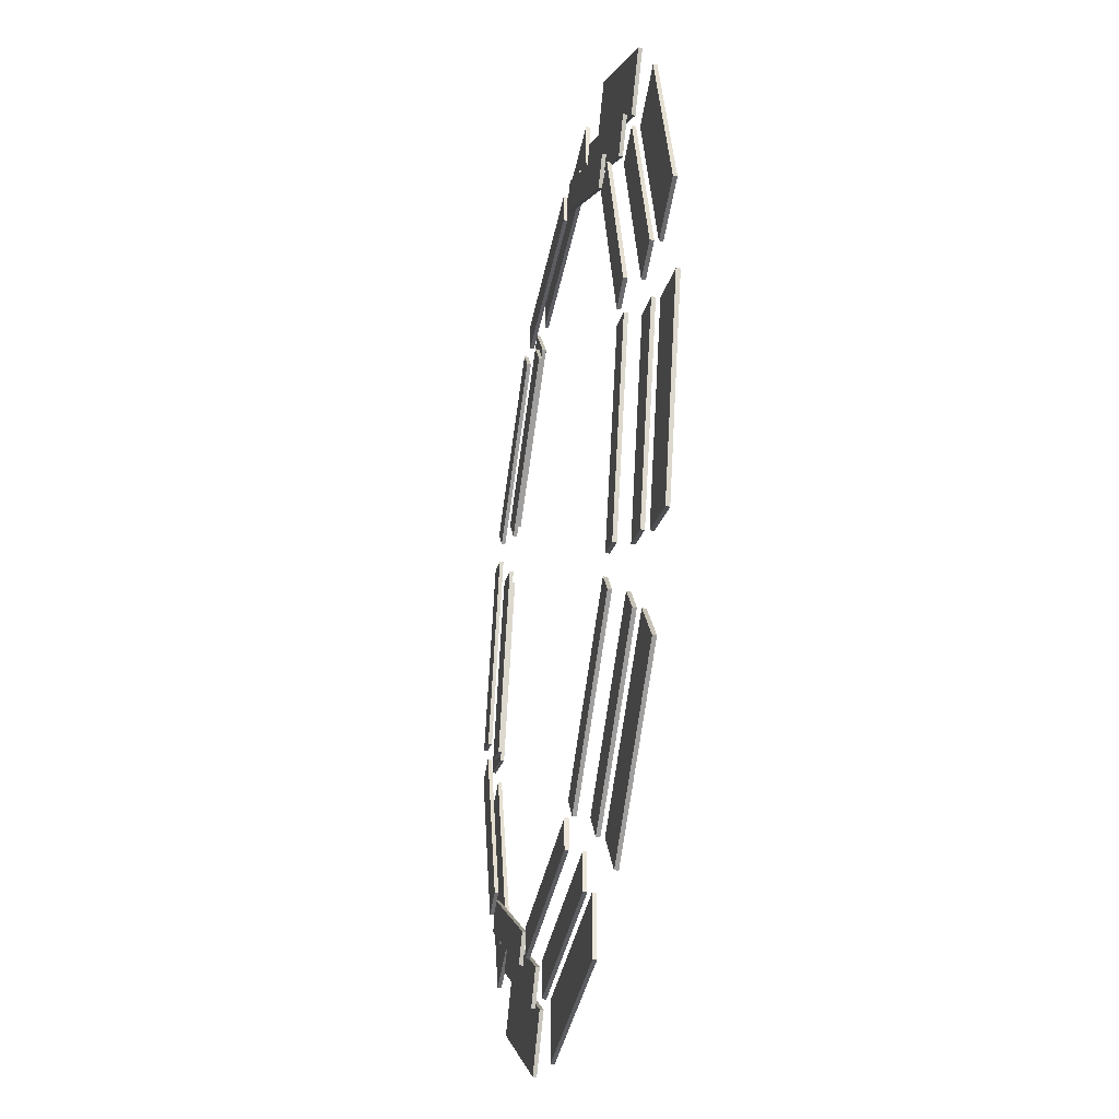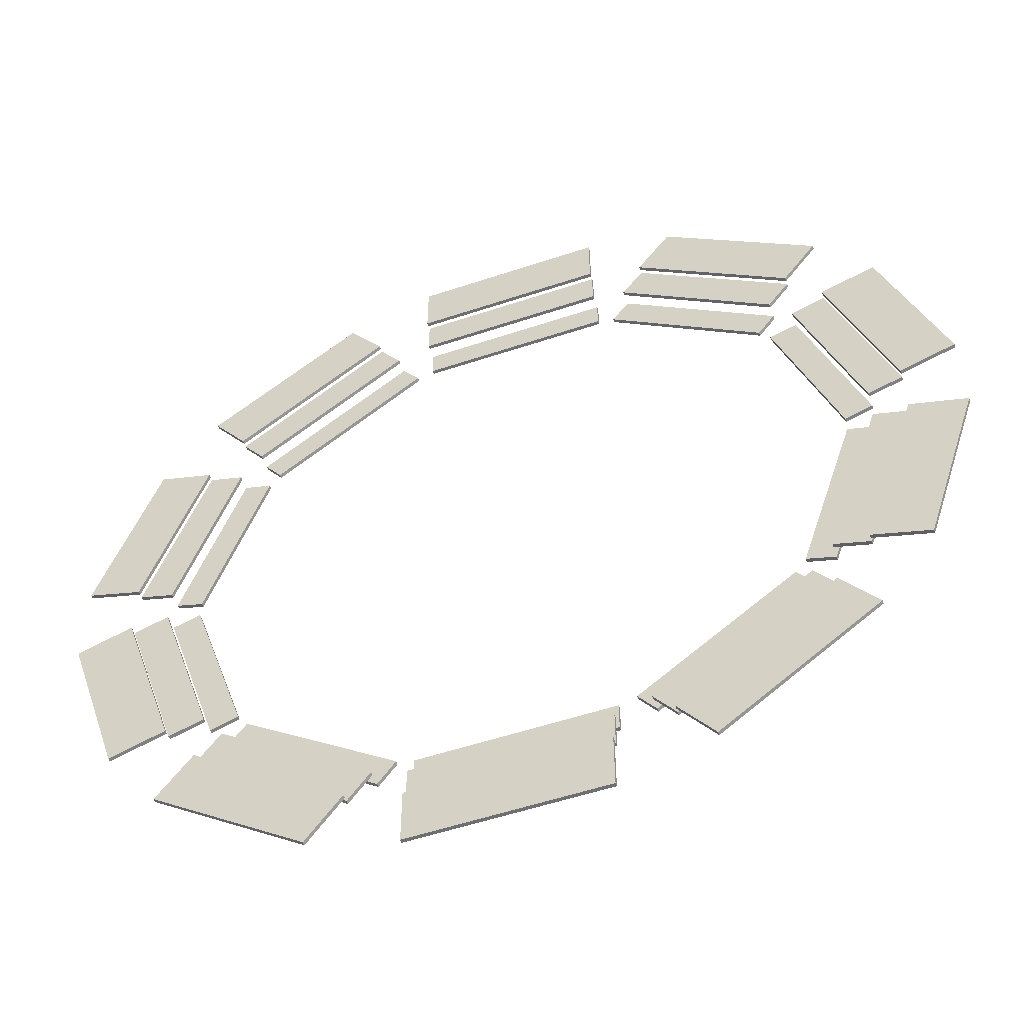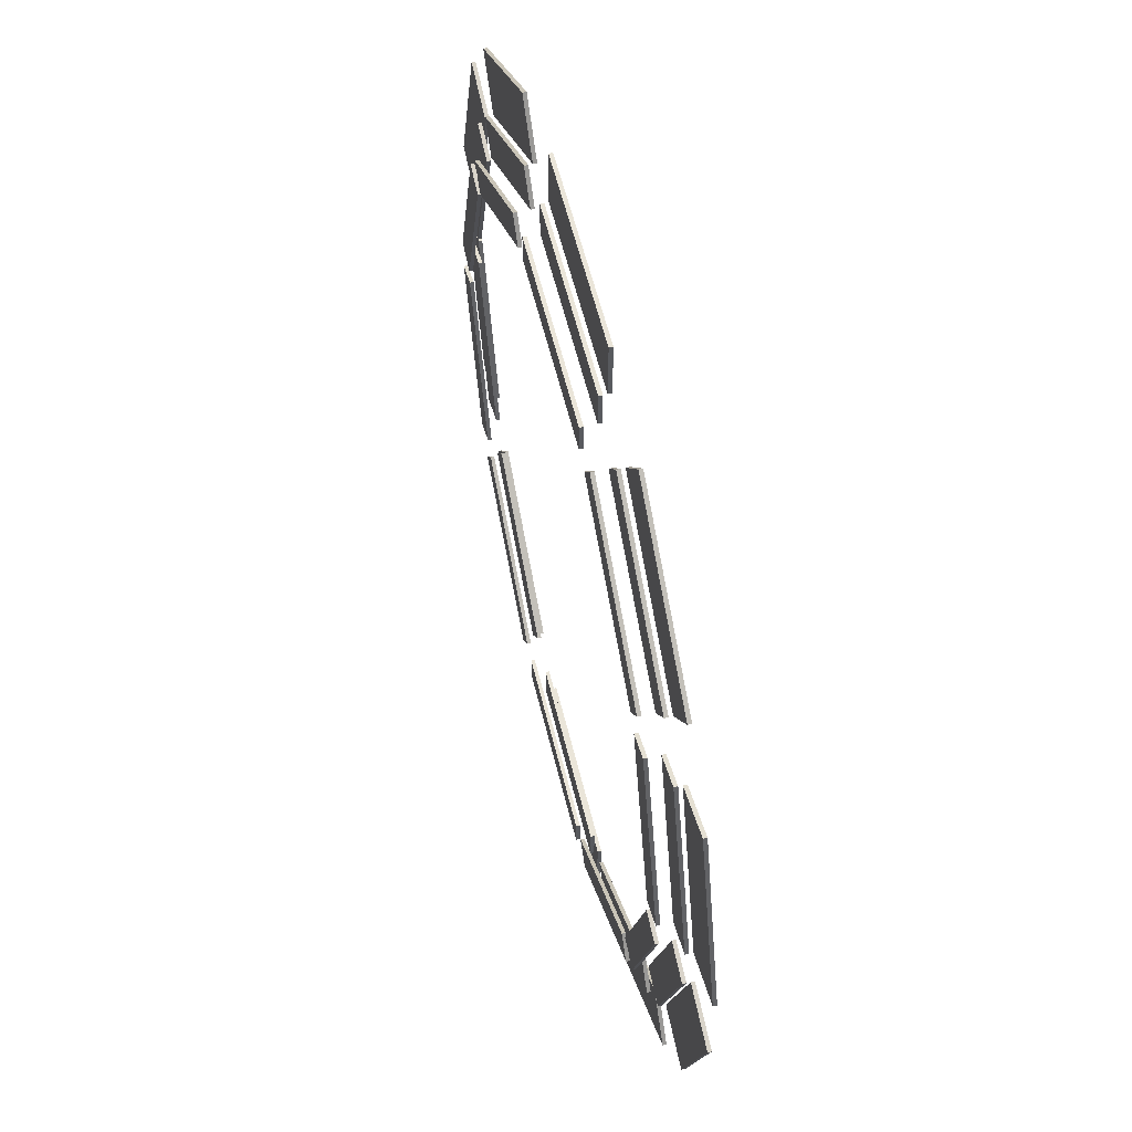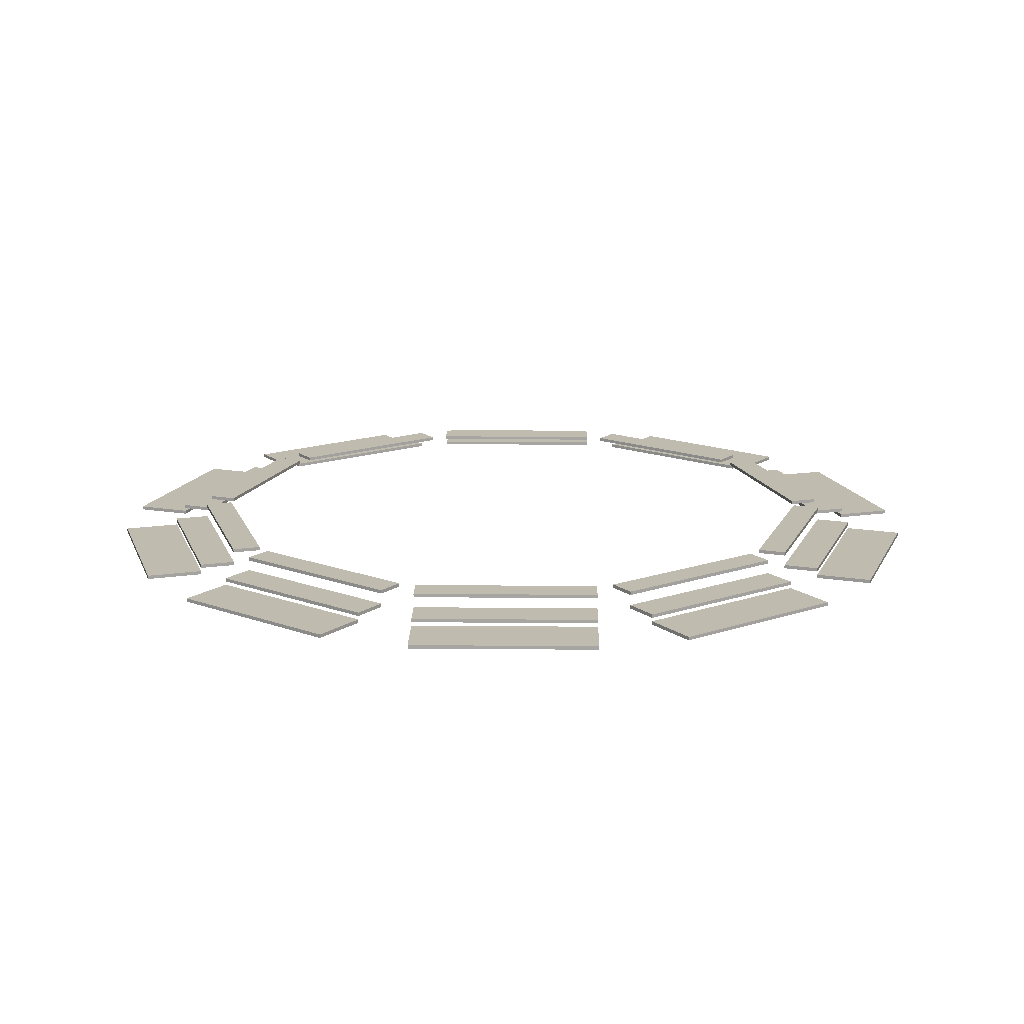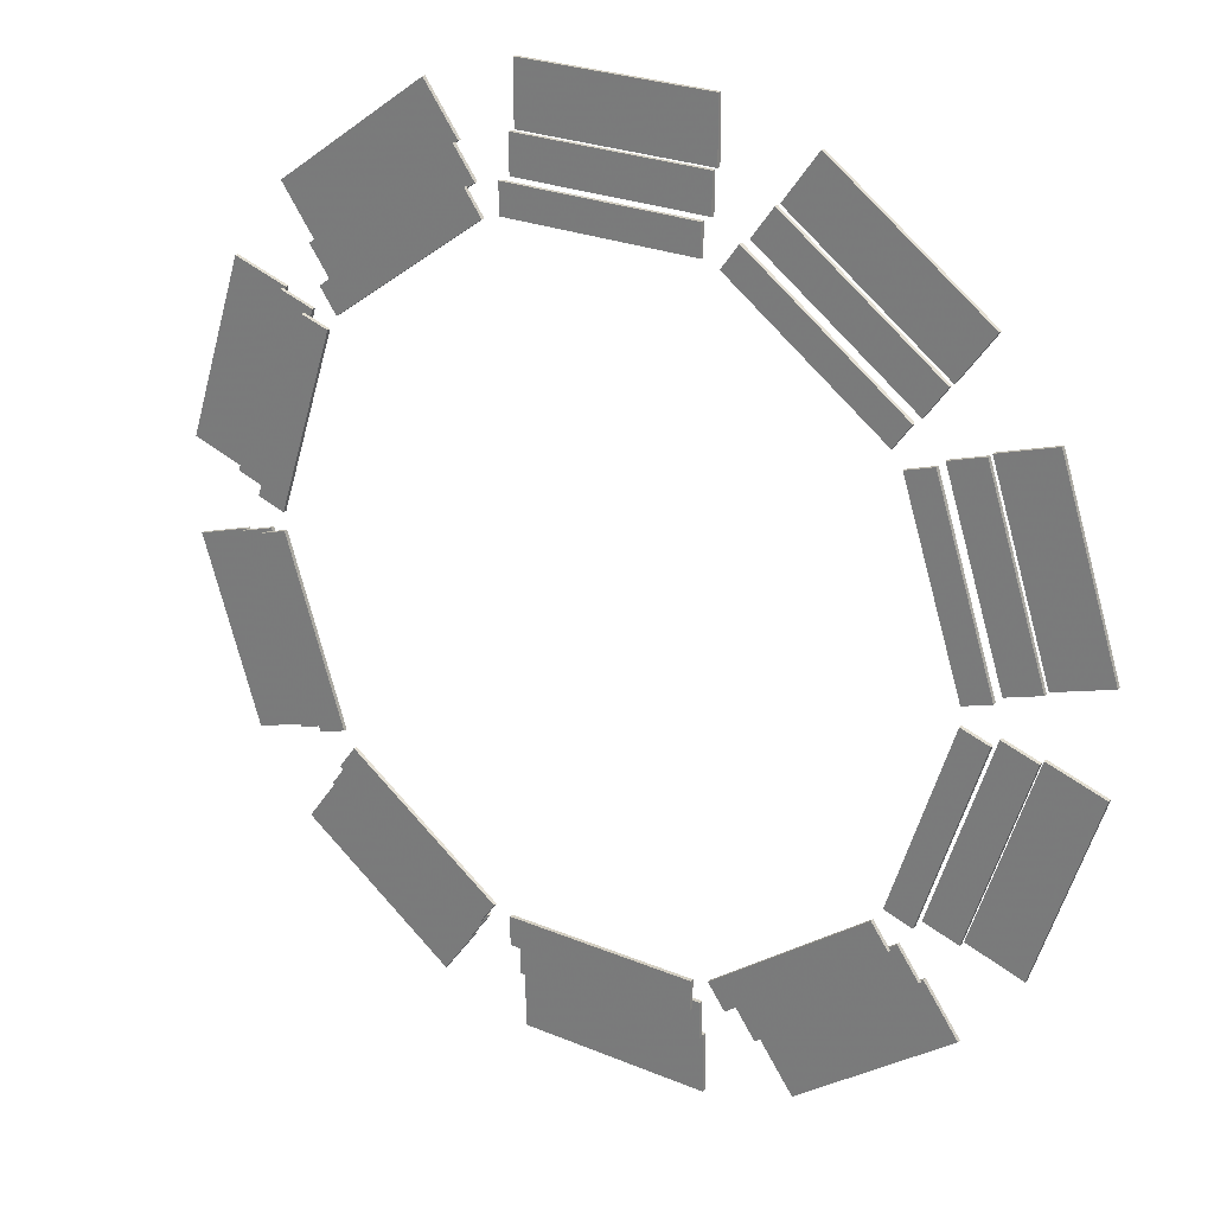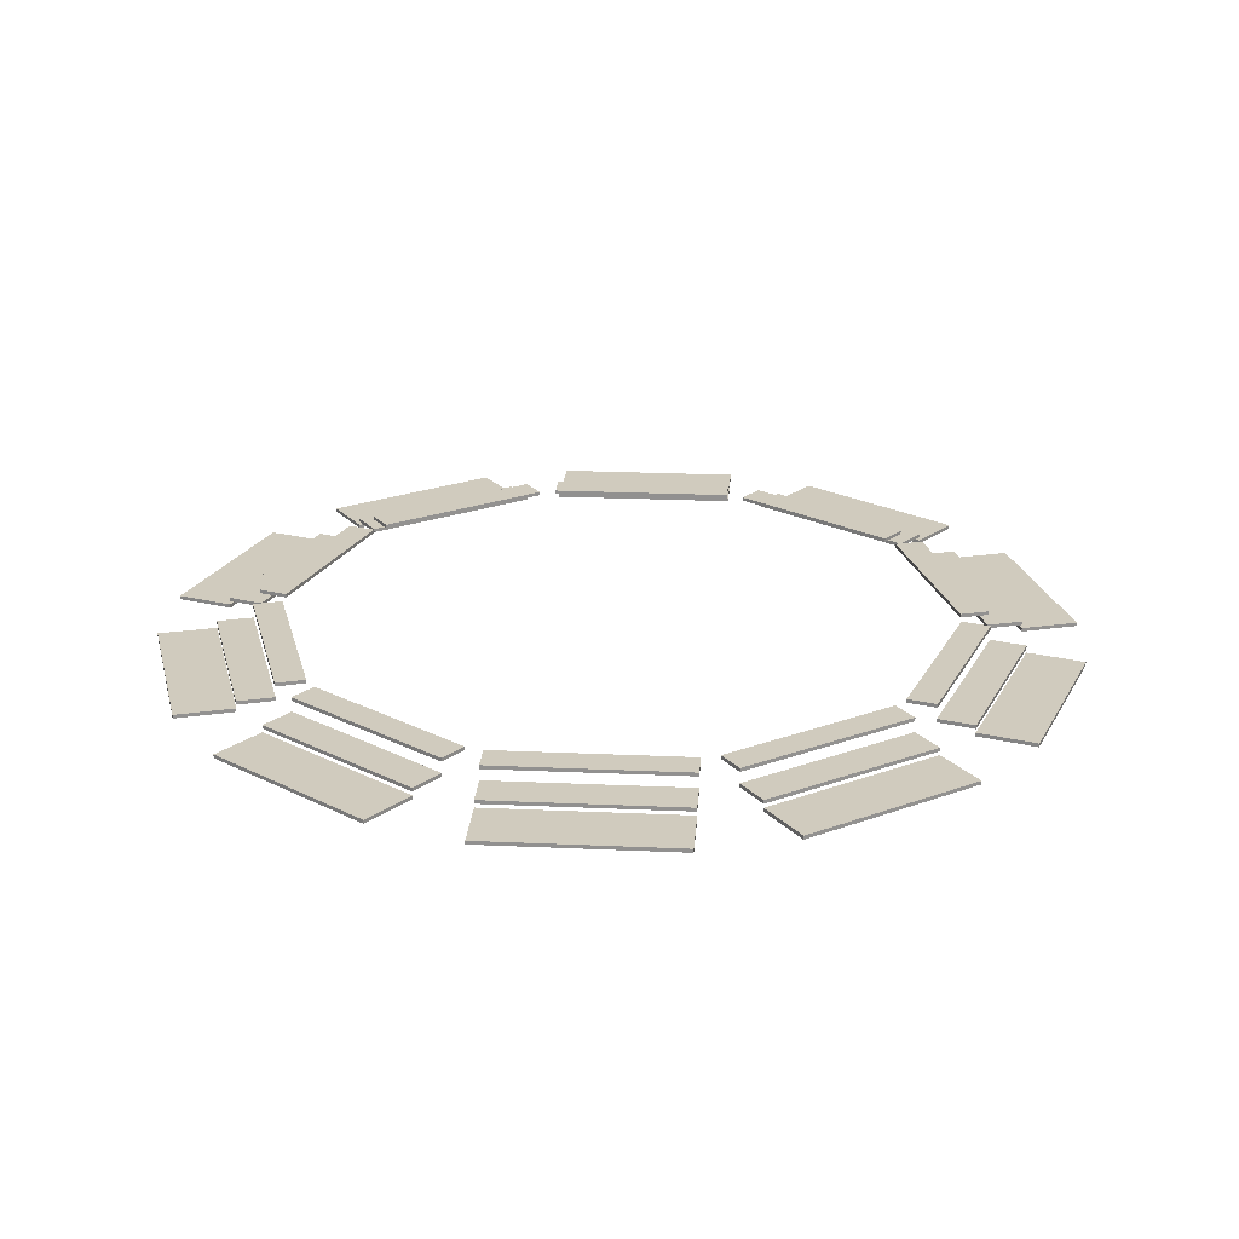
<metadata>
{"format":"obj","ext":"obj","renderer":"f3d","projection":"perspective","resolution":1024,"background":"white","views":[{"elev":-35.5,"azim":-100.0,"up":"+Z"},{"elev":-54.5,"azim":19.5,"up":"+Z"},{"elev":58.0,"azim":-103.6,"up":"+Z"},{"elev":16.1,"azim":-34.9,"up":"+Y"},{"elev":24.9,"azim":-145.7,"up":"+Z"},{"elev":23.6,"azim":-31.7,"up":"+Y"}]}
</metadata>
<code>
v  -13 -1.25 -48
v  -13 -1.25 -53
v  -13 -0.75 -48
v  13 -0.75 -48
v  13 -1.25 -48
v  13 -0.75 -53
v  13 -1.25 -53
v  -13 -0.75 -53
g Collider002
f 8 3 4
f 4 6 8
f 4 3 1
f 1 5 4
f 1 2 7
f 7 5 1
f 7 2 8
f 8 6 7
f 7 6 4
f 4 5 7
f 3 8 2
f 2 1 3
v  -13 -1.75 -53
v  -13 -2.25 -61
v  13 -1.75 -53
v  -13 -1.75 -61
v  13 -2.25 -61
v  13 -2.25 -53
v  -13 -2.25 -53
v  13 -1.75 -61
g Collider003
f 12 9 11
f 11 16 12
f 11 9 15
f 15 14 11
f 15 10 13
f 13 14 15
f 10 12 16
f 16 13 10
f 13 16 11
f 11 14 13
f 9 12 10
f 10 15 9
v  13 0.75 -44
v  13 1.25 -44
v  13 0.75 -48
v  -13 0.75 -48
v  13 1.25 -48
v  -13 0.75 -44
v  -13 1.25 -48
v  -13 1.25 -44
g Collider004
f 23 24 18
f 18 21 23
f 18 24 22
f 22 17 18
f 22 20 19
f 19 17 22
f 19 20 23
f 23 21 19
f 19 21 18
f 18 17 19
f 24 23 20
f 20 22 24
v  20.64 -0.75 -50.52
v  17.7 -1.25 -46.47
v  38.73 -0.75 -31.19
v  41.67 -0.75 -35.24
v  20.64 -1.25 -50.52
v  17.7 -0.75 -46.47
v  41.67 -1.25 -35.24
v  38.73 -1.25 -31.19
g Collider005
f 25 30 27
f 27 28 25
f 27 30 26
f 26 32 27
f 26 29 31
f 31 32 26
f 31 29 25
f 25 28 31
f 31 28 27
f 27 32 31
f 30 25 29
f 29 26 30
v  20.64 -1.75 -50.52
v  25.34 -2.25 -56.99
v  46.37 -1.75 -41.71
v  25.34 -1.75 -56.99
v  41.67 -1.75 -35.24
v  20.64 -2.25 -50.52
v  46.37 -2.25 -41.71
v  41.67 -2.25 -35.24
g Collider006
f 36 33 37
f 37 35 36
f 37 33 38
f 38 40 37
f 38 34 39
f 39 40 38
f 34 36 35
f 35 39 34
f 39 35 37
f 37 40 39
f 33 36 34
f 34 38 33
v  15.35 0.75 -43.24
v  36.38 0.75 -27.96
v  17.7 1.25 -46.47
v  17.7 0.75 -46.47
v  38.73 1.25 -31.19
v  15.35 1.25 -43.24
v  36.38 1.25 -27.96
v  38.73 0.75 -31.19
g Collider007
f 43 46 47
f 47 45 43
f 47 46 41
f 41 42 47
f 41 44 48
f 48 42 41
f 48 44 43
f 43 45 48
f 48 45 47
f 47 42 48
f 46 43 44
f 44 41 46
v  41.63 -1.25 -27.2
v  41.63 -0.75 -27.2
v  49.67 -0.75 -2.469
v  54.42 -1.25 -4.014
v  46.39 -0.75 -28.74
v  46.39 -1.25 -28.74
v  49.67 -1.25 -2.469
v  54.42 -0.75 -4.014
g Collider008
f 53 50 51
f 51 56 53
f 51 50 49
f 49 55 51
f 49 54 52
f 52 55 49
f 52 54 53
f 53 56 52
f 52 56 51
f 51 55 52
f 50 53 54
f 54 49 50
v  62.03 -1.75 -6.486
v  46.39 -1.75 -28.74
v  54 -1.75 -31.21
v  54 -2.25 -31.21
v  54.42 -2.25 -4.014
v  46.39 -2.25 -28.74
v  62.03 -2.25 -6.486
v  54.42 -1.75 -4.014
g Collider009
f 59 58 64
f 64 57 59
f 64 58 62
f 62 61 64
f 62 60 63
f 63 61 62
f 60 59 57
f 57 63 60
f 63 57 64
f 64 61 63
f 58 59 60
f 60 62 58
v  37.83 0.75 -25.96
v  41.63 1.25 -27.2
v  49.67 0.75 -2.469
v  45.86 0.75 -1.233
v  37.83 1.25 -25.96
v  45.86 1.25 -1.233
v  41.63 0.75 -27.2
v  49.67 1.25 -2.469
g Collider010
f 66 69 70
f 70 72 66
f 70 69 65
f 65 68 70
f 65 71 67
f 67 68 65
f 67 71 66
f 66 72 67
f 67 72 70
f 70 68 67
f 69 66 71
f 71 65 69
v  54.42 -1.25 4.014
v  46.39 -0.75 28.74
v  49.67 -1.25 2.469
v  49.67 -0.75 2.469
v  41.63 -0.75 27.2
v  41.63 -1.25 27.2
v  46.39 -1.25 28.74
v  54.42 -0.75 4.014
g Collider011
f 80 76 77
f 77 74 80
f 77 76 75
f 75 78 77
f 75 73 79
f 79 78 75
f 79 73 80
f 80 74 79
f 79 74 77
f 77 78 79
f 76 80 73
f 73 75 76
v  54.42 -2.25 4.014
v  54 -1.75 31.21
v  54.42 -1.75 4.014
v  62.03 -2.25 6.486
v  46.39 -1.75 28.74
v  62.03 -1.75 6.486
v  54 -2.25 31.21
v  46.39 -2.25 28.74
g Collider012
f 86 83 85
f 85 82 86
f 85 83 81
f 81 88 85
f 81 84 87
f 87 88 81
f 84 86 82
f 82 87 84
f 87 82 85
f 85 88 87
f 83 86 84
f 84 81 83
v  45.86 0.75 1.233
v  49.67 1.25 2.469
v  37.83 0.75 25.96
v  49.67 0.75 2.469
v  45.86 1.25 1.233
v  37.83 1.25 25.96
v  41.63 1.25 27.2
v  41.63 0.75 27.2
g Collider013
f 90 93 94
f 94 95 90
f 94 93 89
f 89 91 94
f 89 92 96
f 96 91 89
f 96 92 90
f 90 95 96
f 96 95 94
f 94 91 96
f 93 90 92
f 92 89 93
v  38.73 -1.25 31.19
v  41.67 -1.25 35.24
v  17.7 -0.75 46.47
v  17.7 -1.25 46.47
v  38.73 -0.75 31.19
v  20.64 -1.25 50.52
v  41.67 -0.75 35.24
v  20.64 -0.75 50.52
g Collider014
f 103 101 99
f 99 104 103
f 99 101 97
f 97 100 99
f 97 98 102
f 102 100 97
f 102 98 103
f 103 104 102
f 102 104 99
f 99 100 102
f 101 103 98
f 98 97 101
v  41.67 -2.25 35.24
v  25.34 -1.75 56.99
v  25.34 -2.25 56.99
v  20.64 -2.25 50.52
v  41.67 -1.75 35.24
v  46.37 -1.75 41.71
v  46.37 -2.25 41.71
v  20.64 -1.75 50.52
g Collider015
f 110 109 112
f 112 106 110
f 112 109 105
f 105 108 112
f 105 111 107
f 107 108 105
f 111 110 106
f 106 107 111
f 107 106 112
f 112 108 107
f 109 110 111
f 111 105 109
v  36.38 0.75 27.96
v  38.73 0.75 31.19
v  38.73 1.25 31.19
v  15.35 1.25 43.24
v  17.7 1.25 46.47
v  17.7 0.75 46.47
v  15.35 0.75 43.24
v  36.38 1.25 27.96
g Collider016
f 115 120 116
f 116 117 115
f 116 120 113
f 113 119 116
f 113 114 118
f 118 119 113
f 118 114 115
f 115 117 118
f 118 117 116
f 116 119 118
f 120 115 114
f 114 113 120
v  13 -0.75 53
v  13 -0.75 48
v  -13 -0.75 53
v  13 -1.25 48
v  -13 -1.25 53
v  13 -1.25 53
v  -13 -0.75 48
v  -13 -1.25 48
g Collider017
f 121 122 127
f 127 123 121
f 127 122 124
f 124 128 127
f 124 126 125
f 125 128 124
f 125 126 121
f 121 123 125
f 125 123 127
f 127 128 125
f 122 121 126
f 126 124 122
v  13 -1.75 53
v  -13 -2.25 61
v  13 -2.25 61
v  13 -2.25 53
v  -13 -1.75 61
v  -13 -2.25 53
v  -13 -1.75 53
v  13 -1.75 61
g Collider018
f 136 129 135
f 135 133 136
f 135 129 132
f 132 134 135
f 132 131 130
f 130 134 132
f 131 136 133
f 133 130 131
f 130 133 135
f 135 134 130
f 129 136 131
f 131 132 129
v  -13 0.75 44
v  13 1.25 44
v  13 1.25 48
v  -13 1.25 44
v  13 0.75 48
v  -13 1.25 48
v  13 0.75 44
v  -13 0.75 48
g Collider019
f 139 138 140
f 140 142 139
f 140 138 143
f 143 137 140
f 143 141 144
f 144 137 143
f 144 141 139
f 139 142 144
f 144 142 140
f 140 137 144
f 138 139 141
f 141 143 138
v  -17.7 -1.25 46.47
v  -17.7 -0.75 46.47
v  -38.73 -0.75 31.19
v  -38.73 -1.25 31.19
v  -41.67 -1.25 35.24
v  -20.64 -0.75 50.52
v  -20.64 -1.25 50.52
v  -41.67 -0.75 35.24
g Collider020
f 150 146 147
f 147 152 150
f 147 146 145
f 145 148 147
f 145 151 149
f 149 148 145
f 149 151 150
f 150 152 149
f 149 152 147
f 147 148 149
f 146 150 151
f 151 145 146
v  -46.37 -1.75 41.71
v  -25.34 -1.75 56.99
v  -46.37 -2.25 41.71
v  -41.67 -2.25 35.24
v  -20.64 -1.75 50.52
v  -25.34 -2.25 56.99
v  -41.67 -1.75 35.24
v  -20.64 -2.25 50.52
g Collider021
f 154 157 159
f 159 153 154
f 159 157 160
f 160 156 159
f 160 158 155
f 155 156 160
f 158 154 153
f 153 155 158
f 155 153 159
f 159 156 155
f 157 154 158
f 158 160 157
v  -15.35 0.75 43.24
v  -36.38 0.75 27.96
v  -38.73 0.75 31.19
v  -36.38 1.25 27.96
v  -17.7 1.25 46.47
v  -15.35 1.25 43.24
v  -17.7 0.75 46.47
v  -38.73 1.25 31.19
g Collider022
f 165 166 164
f 164 168 165
f 164 166 161
f 161 162 164
f 161 167 163
f 163 162 161
f 163 167 165
f 165 168 163
f 163 168 164
f 164 162 163
f 166 165 167
f 167 161 166
v  -46.39 -0.75 28.74
v  -54.42 -0.75 4.014
v  -41.63 -0.75 27.2
v  -49.67 -0.75 2.469
v  -41.63 -1.25 27.2
v  -46.39 -1.25 28.74
v  -49.67 -1.25 2.469
v  -54.42 -1.25 4.014
g Collider023
f 169 171 172
f 172 170 169
f 172 171 173
f 173 175 172
f 173 174 176
f 176 175 173
f 176 174 169
f 169 170 176
f 176 170 172
f 172 175 176
f 171 169 174
f 174 173 171
v  -54 -2.25 31.21
v  -54.42 -1.75 4.014
v  -46.39 -2.25 28.74
v  -62.03 -1.75 6.486
v  -46.39 -1.75 28.74
v  -54 -1.75 31.21
v  -62.03 -2.25 6.486
v  -54.42 -2.25 4.014
g Collider024
f 182 181 178
f 178 180 182
f 178 181 179
f 179 184 178
f 179 177 183
f 183 184 179
f 177 182 180
f 180 183 177
f 183 180 178
f 178 184 183
f 181 182 177
f 177 179 181
v  -37.83 0.75 25.96
v  -49.67 0.75 2.469
v  -45.86 0.75 1.233
v  -41.63 1.25 27.2
v  -37.83 1.25 25.96
v  -49.67 1.25 2.469
v  -45.86 1.25 1.233
v  -41.63 0.75 27.2
g Collider025
f 188 189 191
f 191 190 188
f 191 189 185
f 185 187 191
f 185 192 186
f 186 187 185
f 186 192 188
f 188 190 186
f 186 190 191
f 191 187 186
f 189 188 192
f 192 185 189
v  -49.67 -0.75 -2.469
v  -46.39 -1.25 -28.74
v  -54.42 -0.75 -4.014
v  -41.63 -1.25 -27.2
v  -49.67 -1.25 -2.469
v  -54.42 -1.25 -4.014
v  -41.63 -0.75 -27.2
v  -46.39 -0.75 -28.74
g Collider026
f 195 193 199
f 199 200 195
f 199 193 197
f 197 196 199
f 197 198 194
f 194 196 197
f 194 198 195
f 195 200 194
f 194 200 199
f 199 196 194
f 193 195 198
f 198 197 193
v  -54.42 -1.75 -4.014
v  -62.03 -1.75 -6.486
v  -62.03 -2.25 -6.486
v  -46.39 -1.75 -28.74
v  -54 -2.25 -31.21
v  -54.42 -2.25 -4.014
v  -54 -1.75 -31.21
v  -46.39 -2.25 -28.74
g Collider027
f 202 201 204
f 204 207 202
f 204 201 206
f 206 208 204
f 206 203 205
f 205 208 206
f 203 202 207
f 207 205 203
f 205 207 204
f 204 208 205
f 201 202 203
f 203 206 201
v  -45.86 0.75 -1.233
v  -45.86 1.25 -1.233
v  -41.63 1.25 -27.2
v  -49.67 1.25 -2.469
v  -49.67 0.75 -2.469
v  -41.63 0.75 -27.2
v  -37.83 0.75 -25.96
v  -37.83 1.25 -25.96
g Collider028
f 212 210 216
f 216 211 212
f 216 210 209
f 209 215 216
f 209 213 214
f 214 215 209
f 214 213 212
f 212 211 214
f 214 211 216
f 216 215 214
f 210 212 213
f 213 209 210
v  -41.67 -0.75 -35.24
v  -17.7 -0.75 -46.47
v  -20.64 -0.75 -50.52
v  -41.67 -1.25 -35.24
v  -17.7 -1.25 -46.47
v  -38.73 -1.25 -31.19
v  -38.73 -0.75 -31.19
v  -20.64 -1.25 -50.52
g Collider029
f 217 223 218
f 218 219 217
f 218 223 222
f 222 221 218
f 222 220 224
f 224 221 222
f 224 220 217
f 217 219 224
f 224 219 218
f 218 221 224
f 223 217 220
f 220 222 223
v  -41.67 -1.75 -35.24
v  -46.37 -1.75 -41.71
v  -25.34 -2.25 -56.99
v  -41.67 -2.25 -35.24
v  -25.34 -1.75 -56.99
v  -46.37 -2.25 -41.71
v  -20.64 -2.25 -50.52
v  -20.64 -1.75 -50.52
g Collider030
f 226 225 232
f 232 229 226
f 232 225 228
f 228 231 232
f 228 230 227
f 227 231 228
f 230 226 229
f 229 227 230
f 227 229 232
f 232 231 227
f 225 226 230
f 230 228 225
v  -17.7 0.75 -46.47
v  -36.38 0.75 -27.96
v  -38.73 1.25 -31.19
v  -15.35 1.25 -43.24
v  -15.35 0.75 -43.24
v  -36.38 1.25 -27.96
v  -38.73 0.75 -31.19
v  -17.7 1.25 -46.47
g Collider031
f 235 238 236
f 236 240 235
f 236 238 234
f 234 237 236
f 234 239 233
f 233 237 234
f 233 239 235
f 235 240 233
f 233 240 236
f 236 237 233
f 238 235 239
f 239 234 238

</code>
